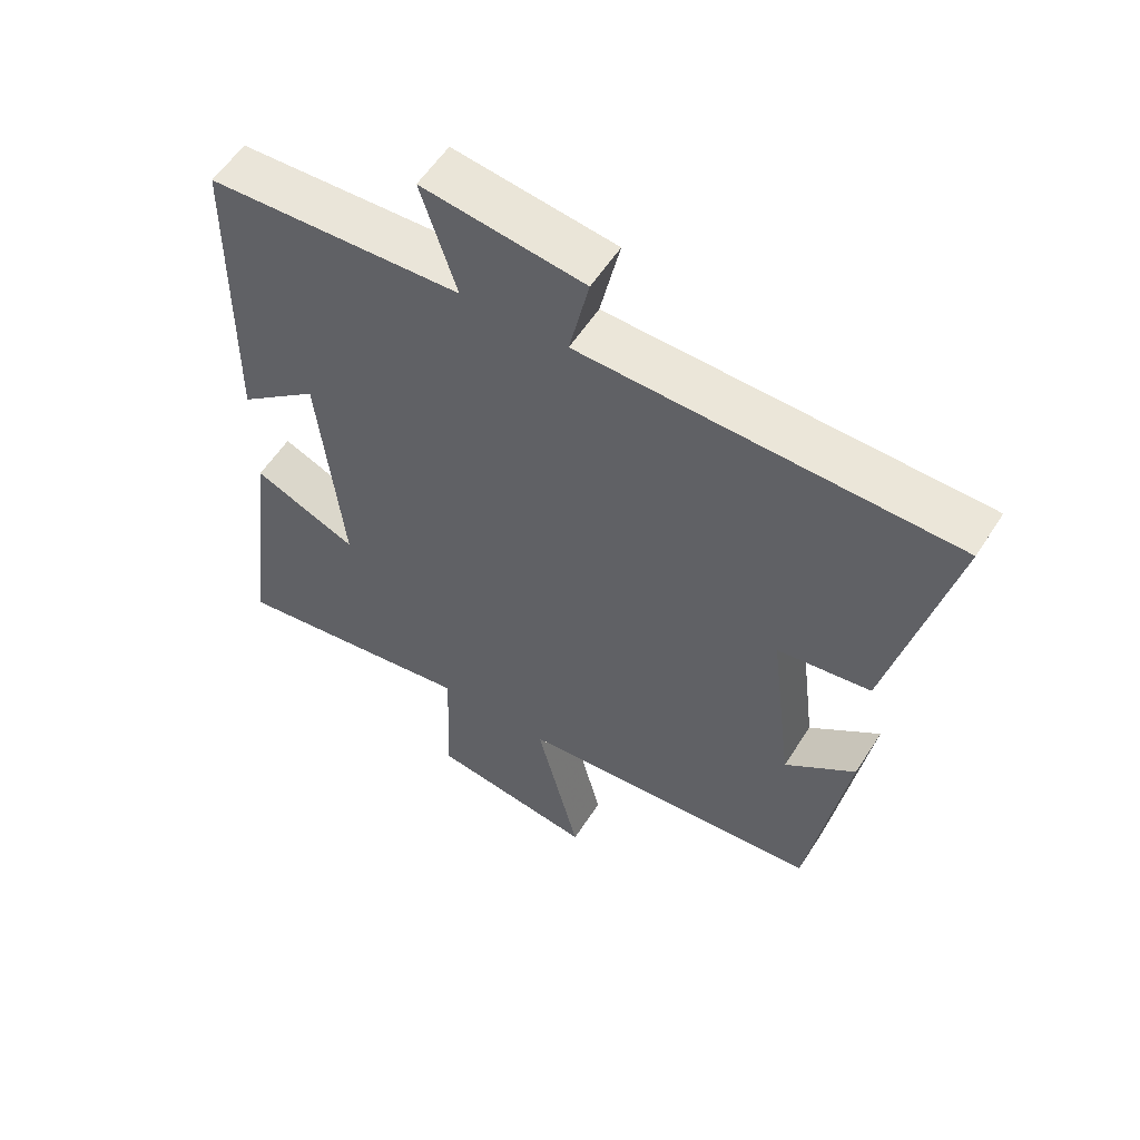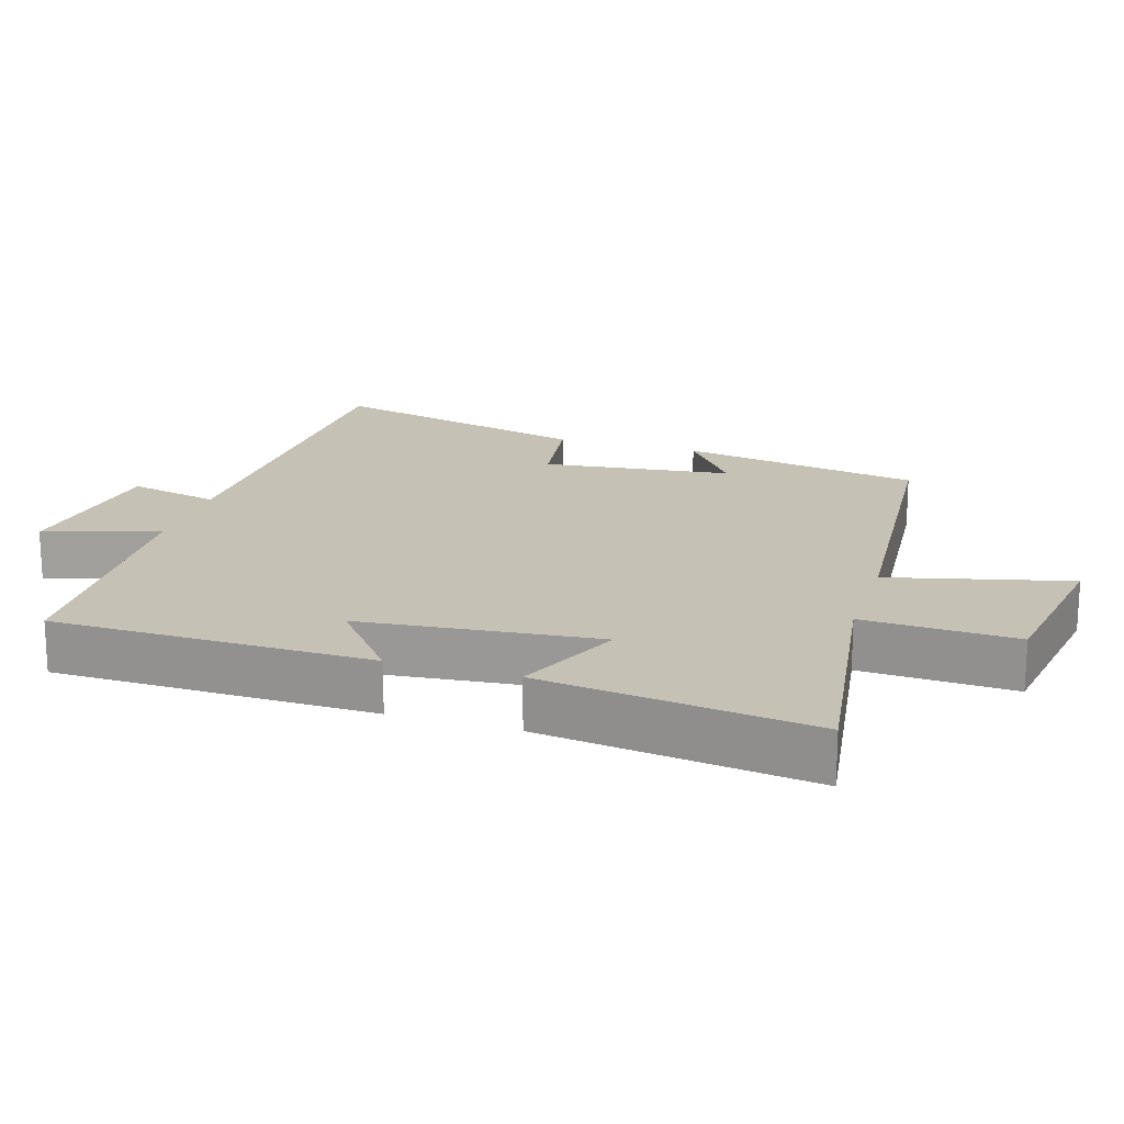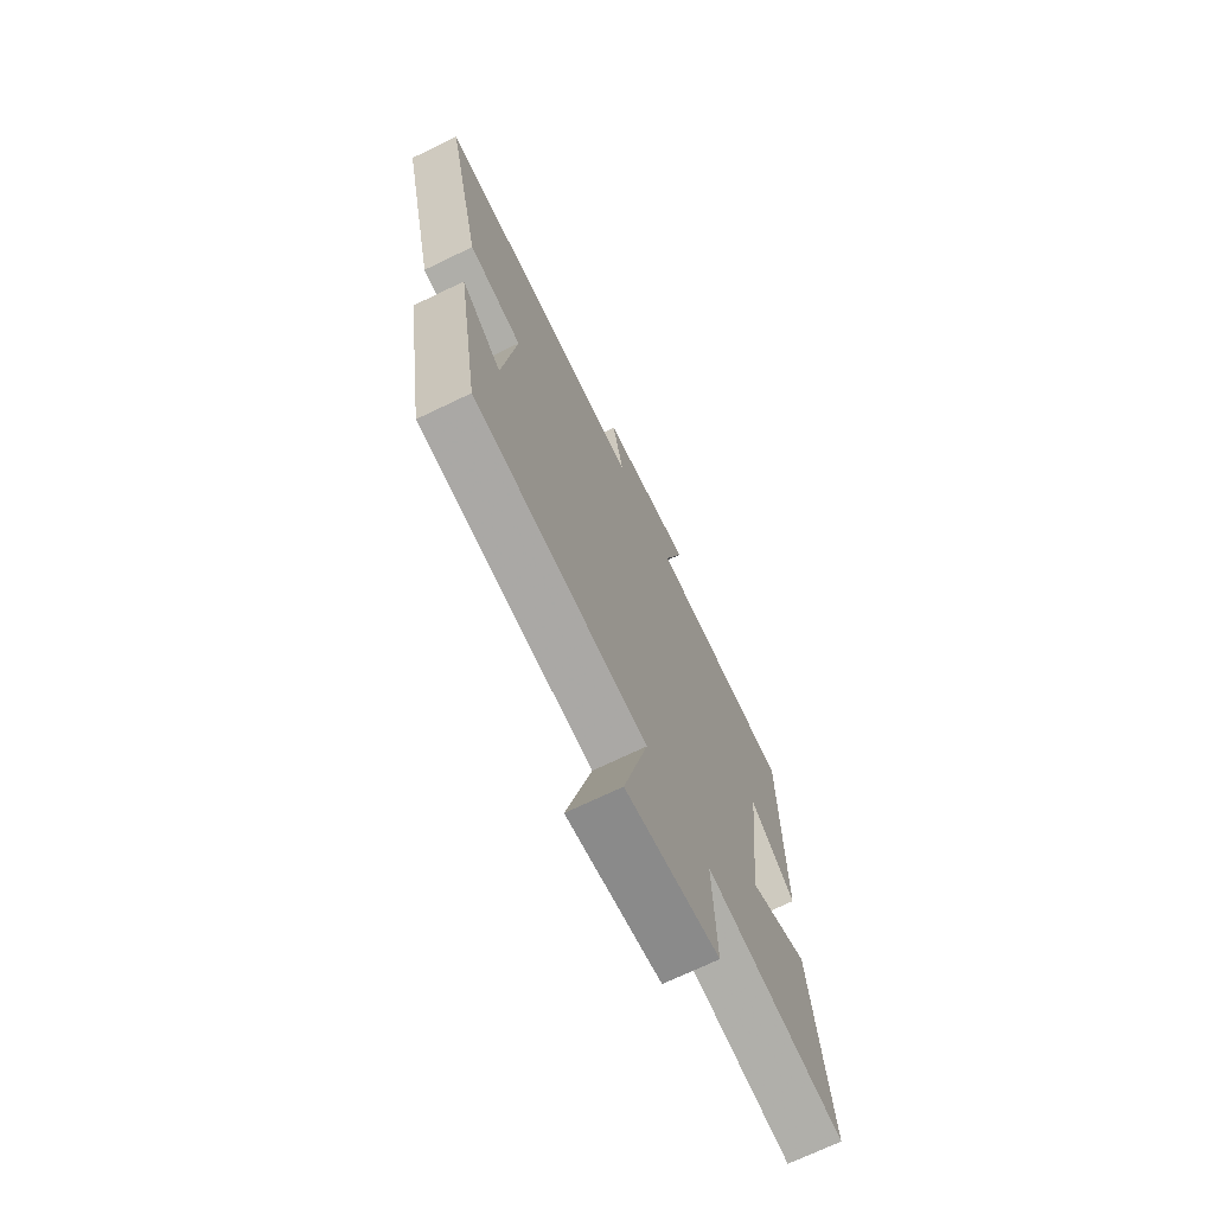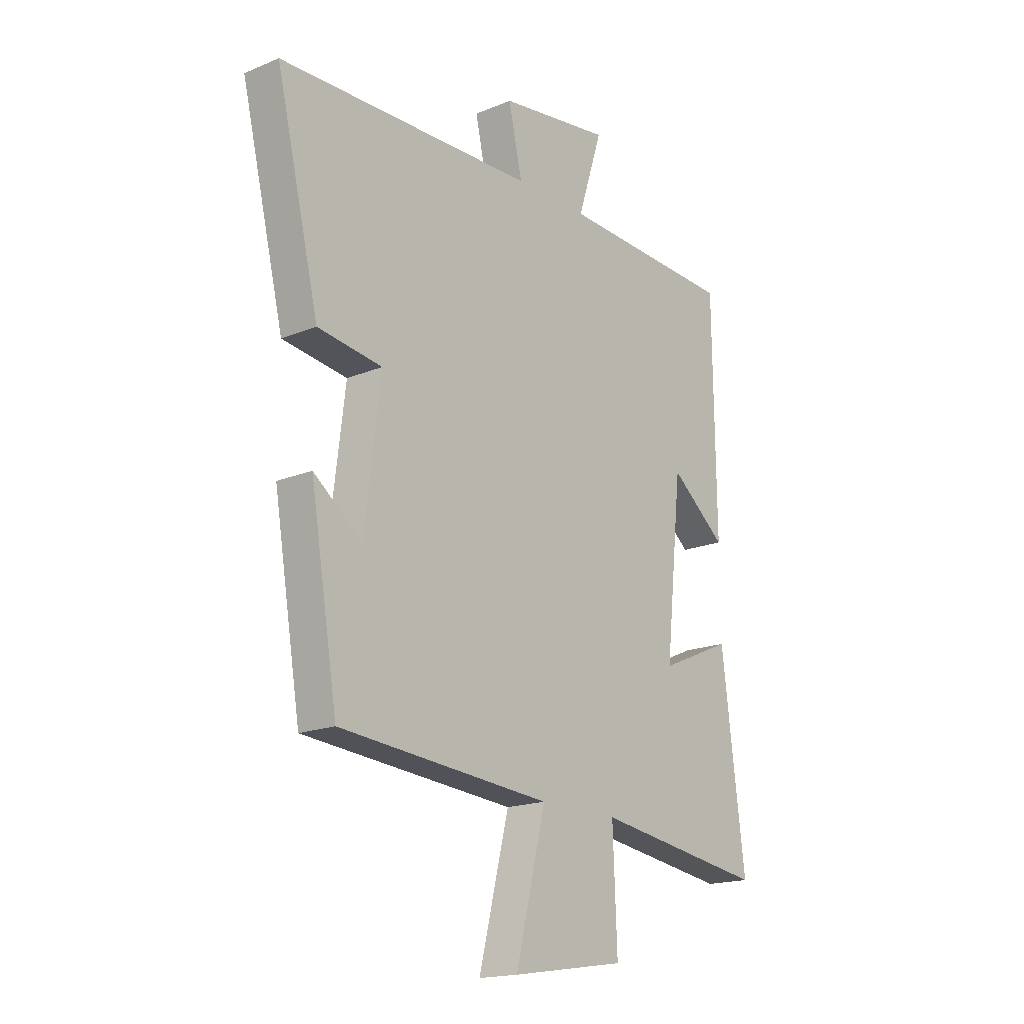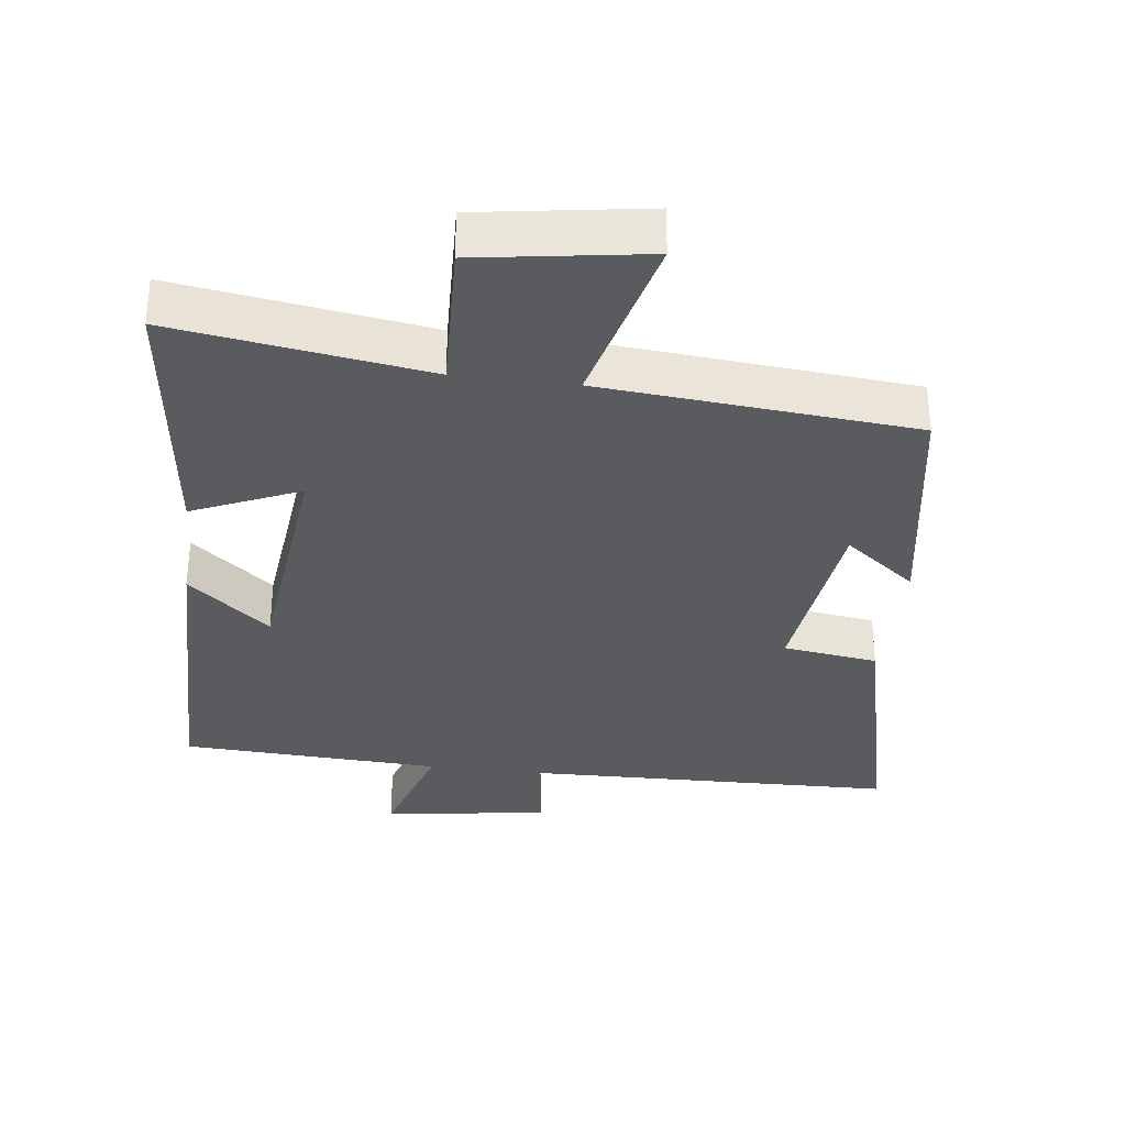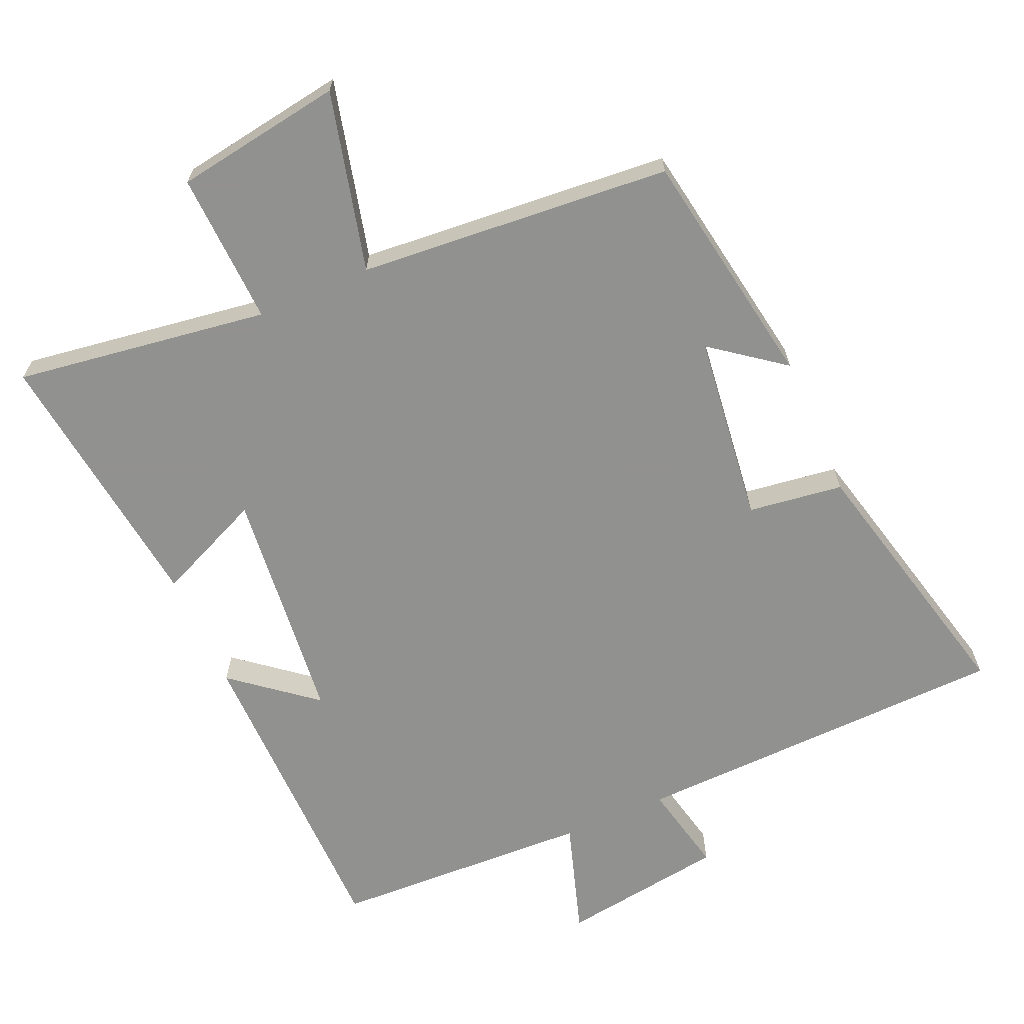
<metadata>
{"format":"obj","ext":"obj","renderer":"f3d","projection":"perspective","resolution":1024,"background":"white","views":[{"elev":56.5,"azim":-147.9,"up":"+Z"},{"elev":18.8,"azim":107.3,"up":"+Y"},{"elev":-71.1,"azim":-64.3,"up":"+Z"},{"elev":-17.7,"azim":-50.9,"up":"+Z"},{"elev":-33.5,"azim":172.8,"up":"+Y"},{"elev":-66.0,"azim":-156.3,"up":"+Y"}]}
</metadata>
<code>
v 0.495 0.07 0.483
v 0.5 0.07 0.02
v 0.381 0.07 0.116
v 0.345 0.07 -0.228
v 0.5 0.07 -0.16
v 0.55 0.07 -0.554
v 0.182 0.07 -0.5
v 0.191 0.07 -0.722
v -0.053 0.07 -0.76
v 0.012 0.07 -0.5
v -0.442 0.07 -0.462
v -0.5 0.07 -0.113
v -0.396 0.07 -0.192
v -0.362 0.07 0.082
v -0.5 0.07 0.101
v -0.592 0.07 0.485
v -0.041 0.07 0.5
v -0.07 0.07 0.632
v 0.17 0.07 0.666
v 0.117 0.07 0.5
v 0.495 0 0.483
v 0.5 0 0.02
v 0.381 0 0.116
v 0.345 0 -0.228
v 0.5 0 -0.16
v 0.55 0 -0.554
v 0.182 0 -0.5
v 0.191 0 -0.722
v -0.053 0 -0.76
v 0.012 0 -0.5
v -0.442 0 -0.462
v -0.5 0 -0.113
v -0.396 0 -0.192
v -0.362 0 0.082
v -0.5 0 0.101
v -0.592 0 0.485
v -0.041 0 0.5
v -0.07 0 0.632
v 0.17 0 0.666
v 0.117 0 0.5
f 17 18 19 20
f 14 15 16 17
f 13 14 17 20
f 11 12 13
f 10 11 13 20
f 7 8 9 10
f 7 10 20 1
f 4 5 6 7
f 3 4 7
f 1 2 3
f 1 3 7
f 40 39 38 37
f 37 36 35 34
f 40 37 34 33
f 33 32 31
f 40 33 31 30
f 30 29 28 27
f 21 40 30 27
f 27 26 25 24
f 27 24 23
f 23 22 21
f 27 23 21
f 1 21 22 2
f 2 22 23 3
f 3 23 24 4
f 4 24 25 5
f 5 25 26 6
f 6 26 27 7
f 7 27 28 8
f 8 28 29 9
f 9 29 30 10
f 10 30 31 11
f 11 31 32 12
f 12 32 33 13
f 13 33 34 14
f 14 34 35 15
f 15 35 36 16
f 16 36 37 17
f 17 37 38 18
f 18 38 39 19
f 19 39 40 20
f 20 40 21 1

</code>
